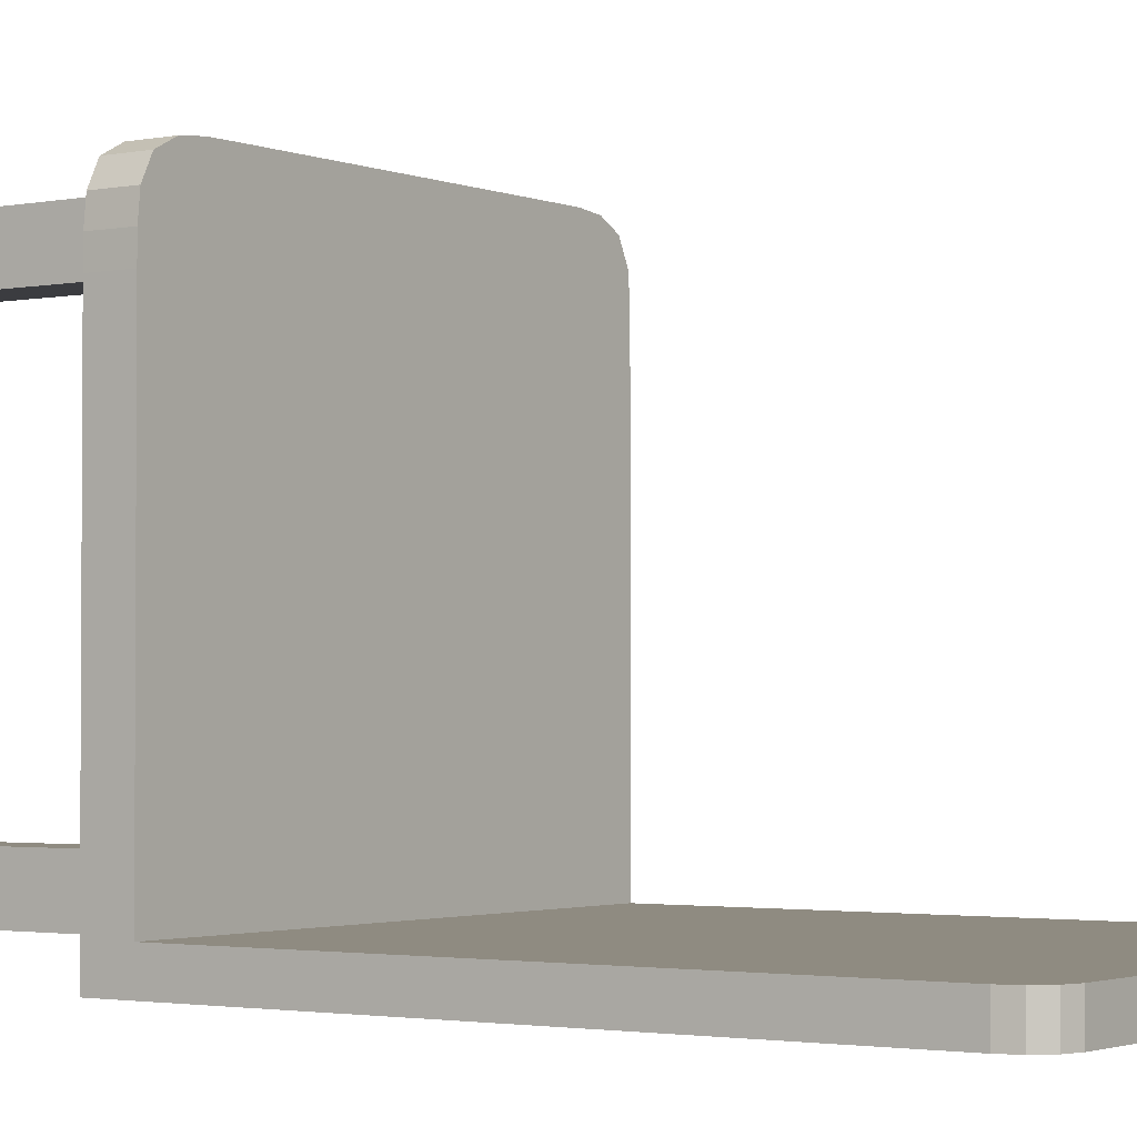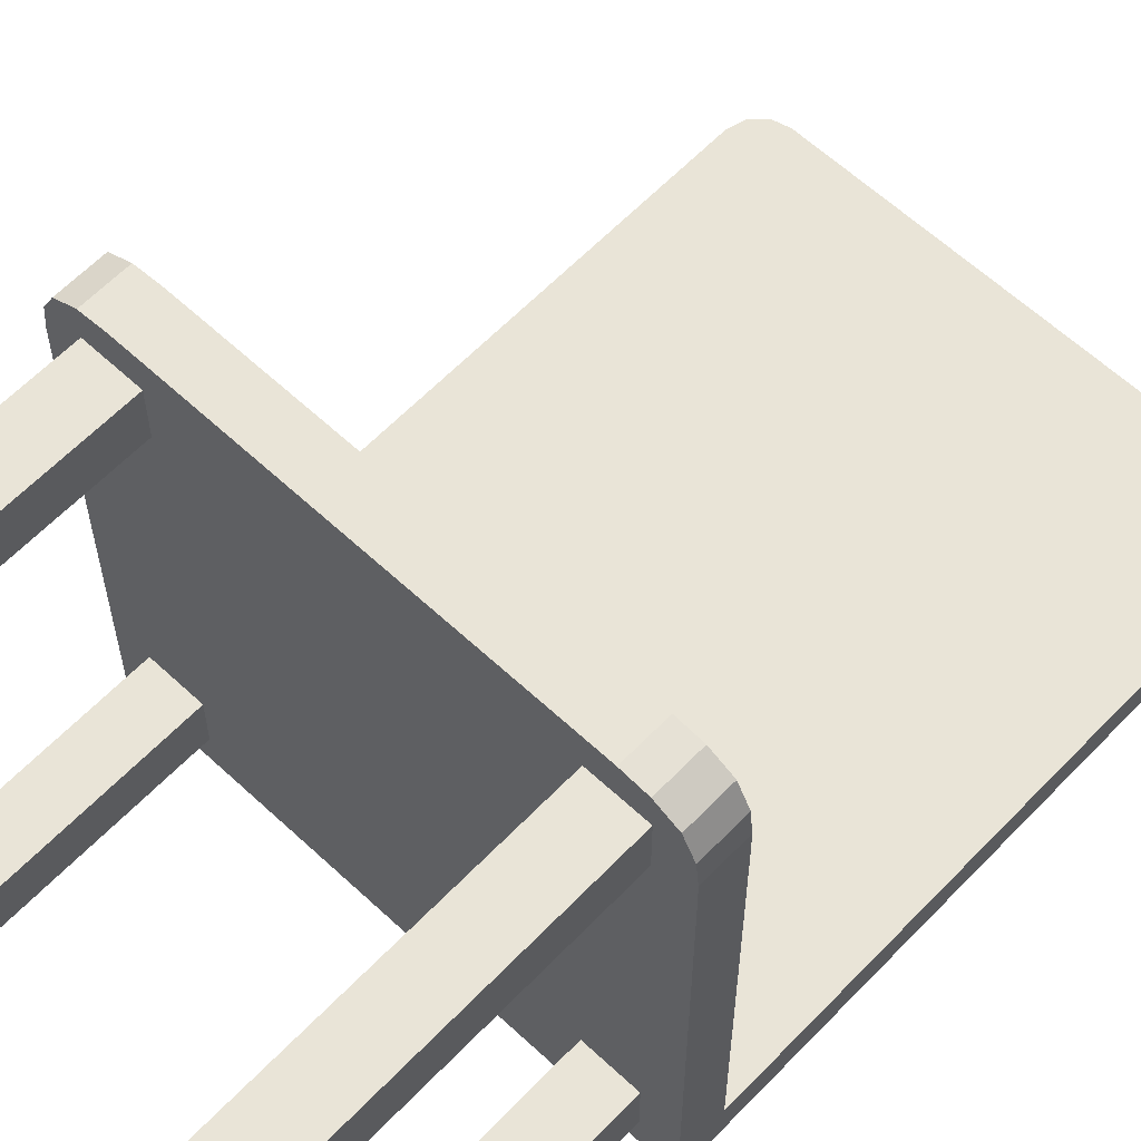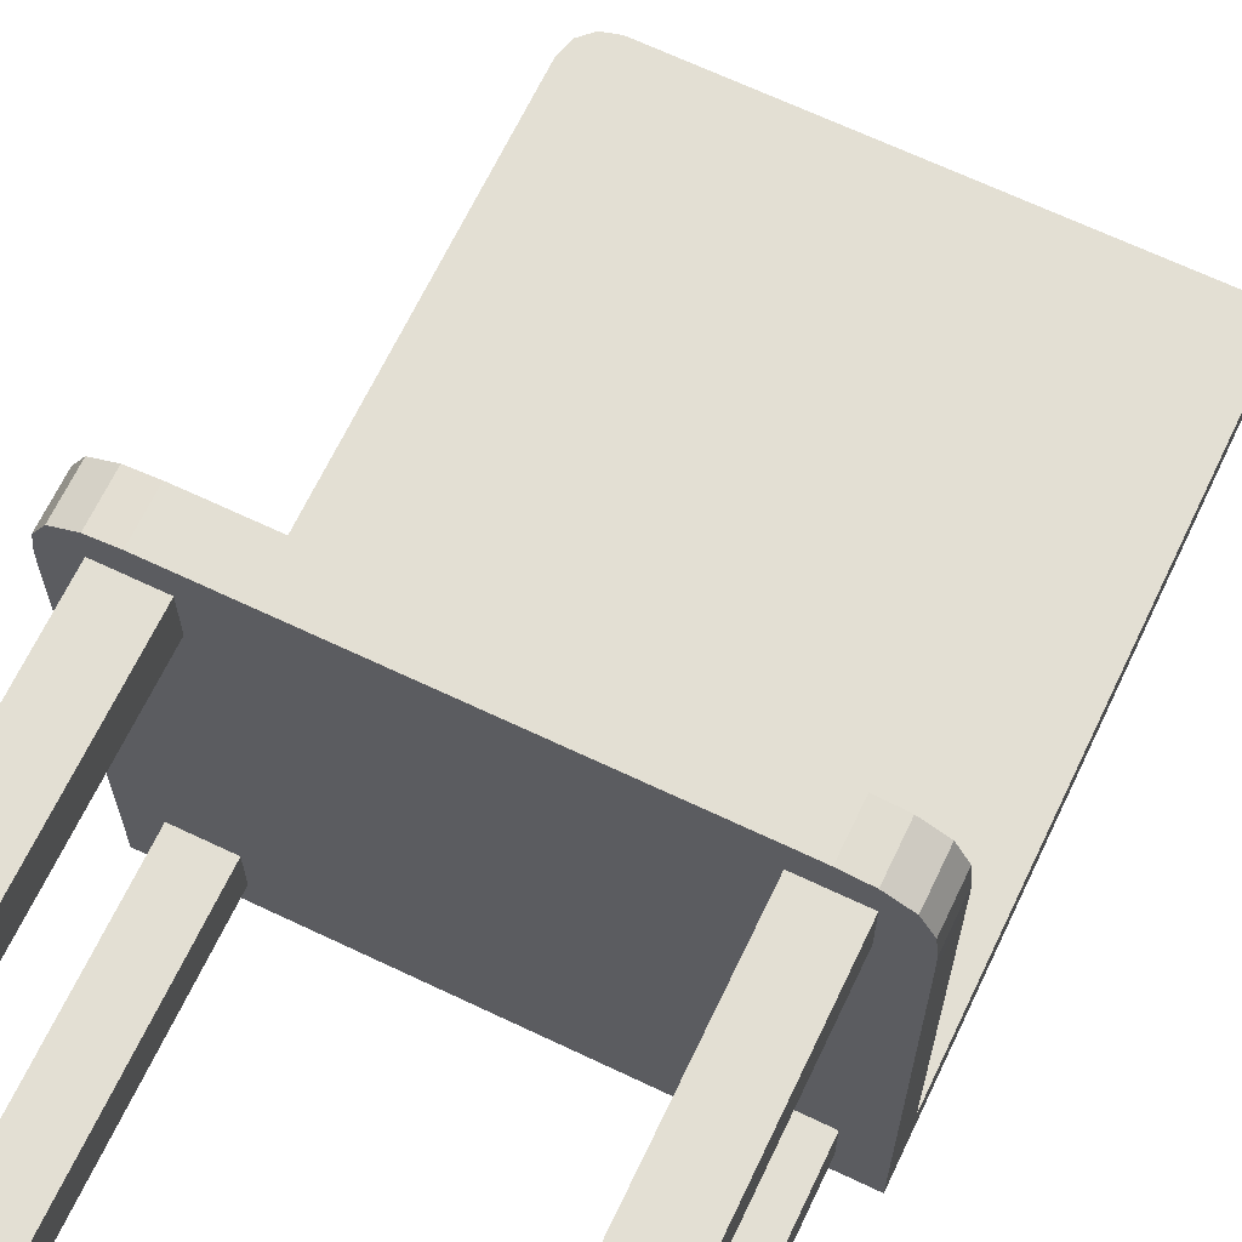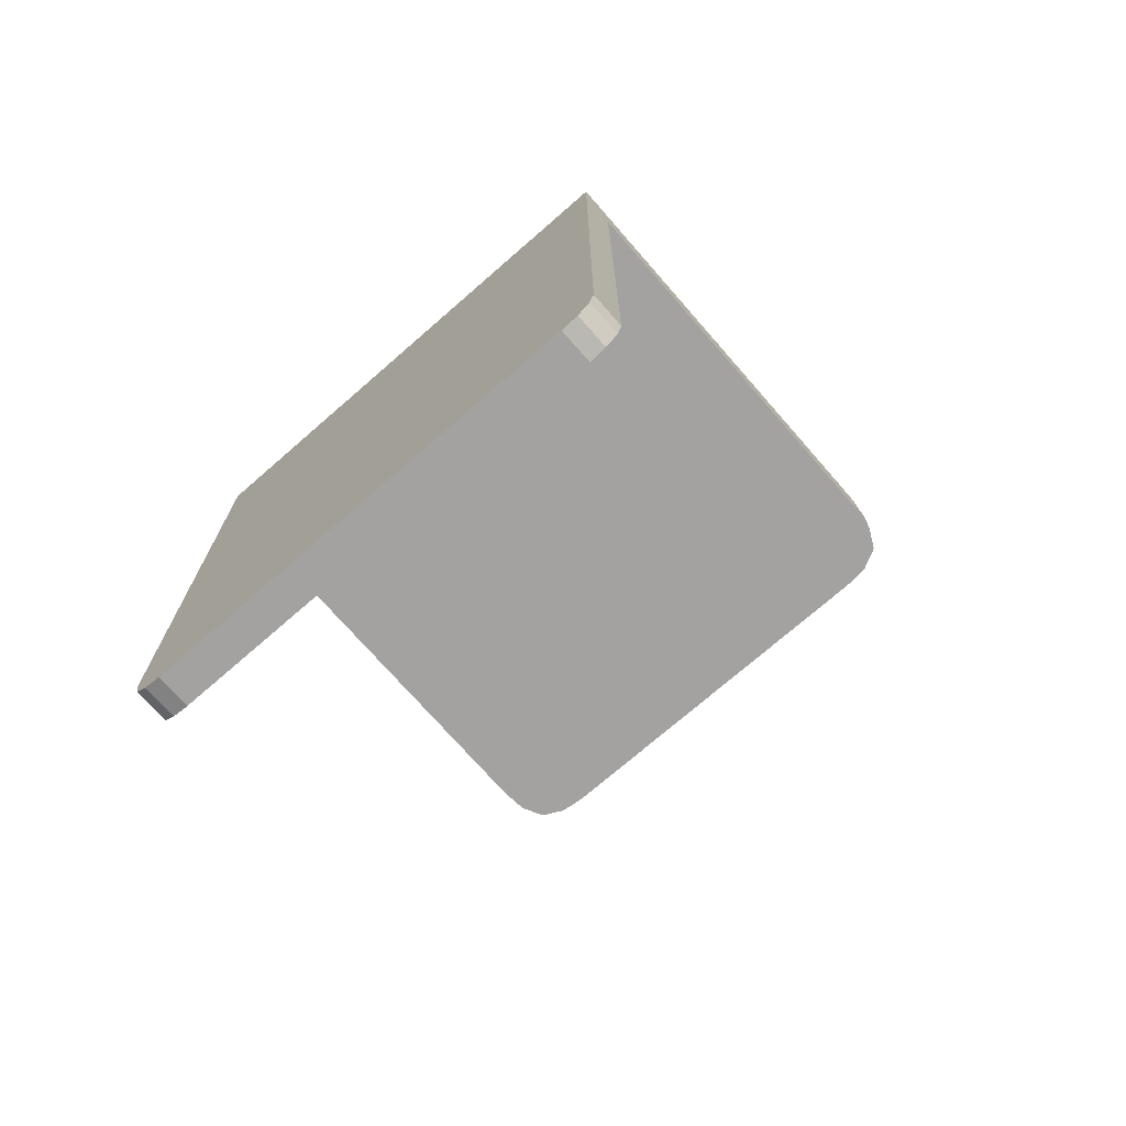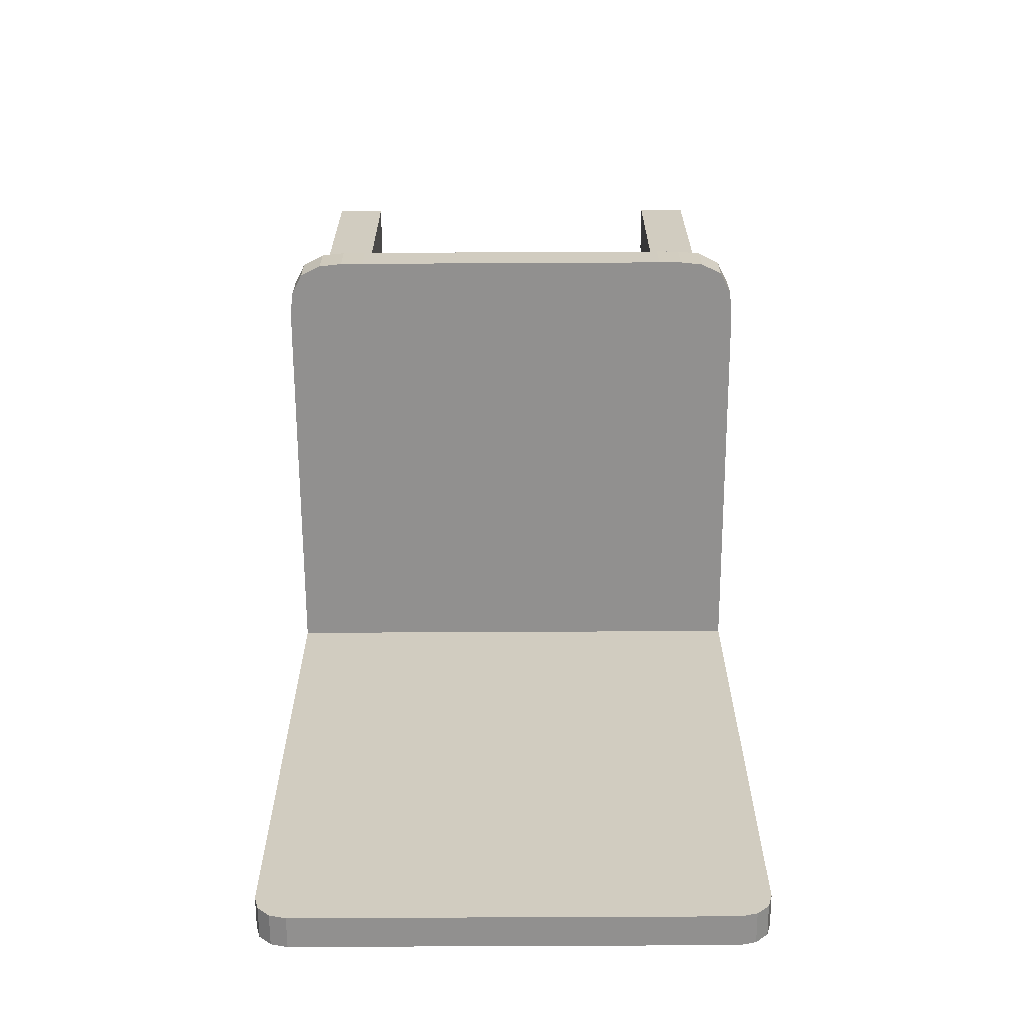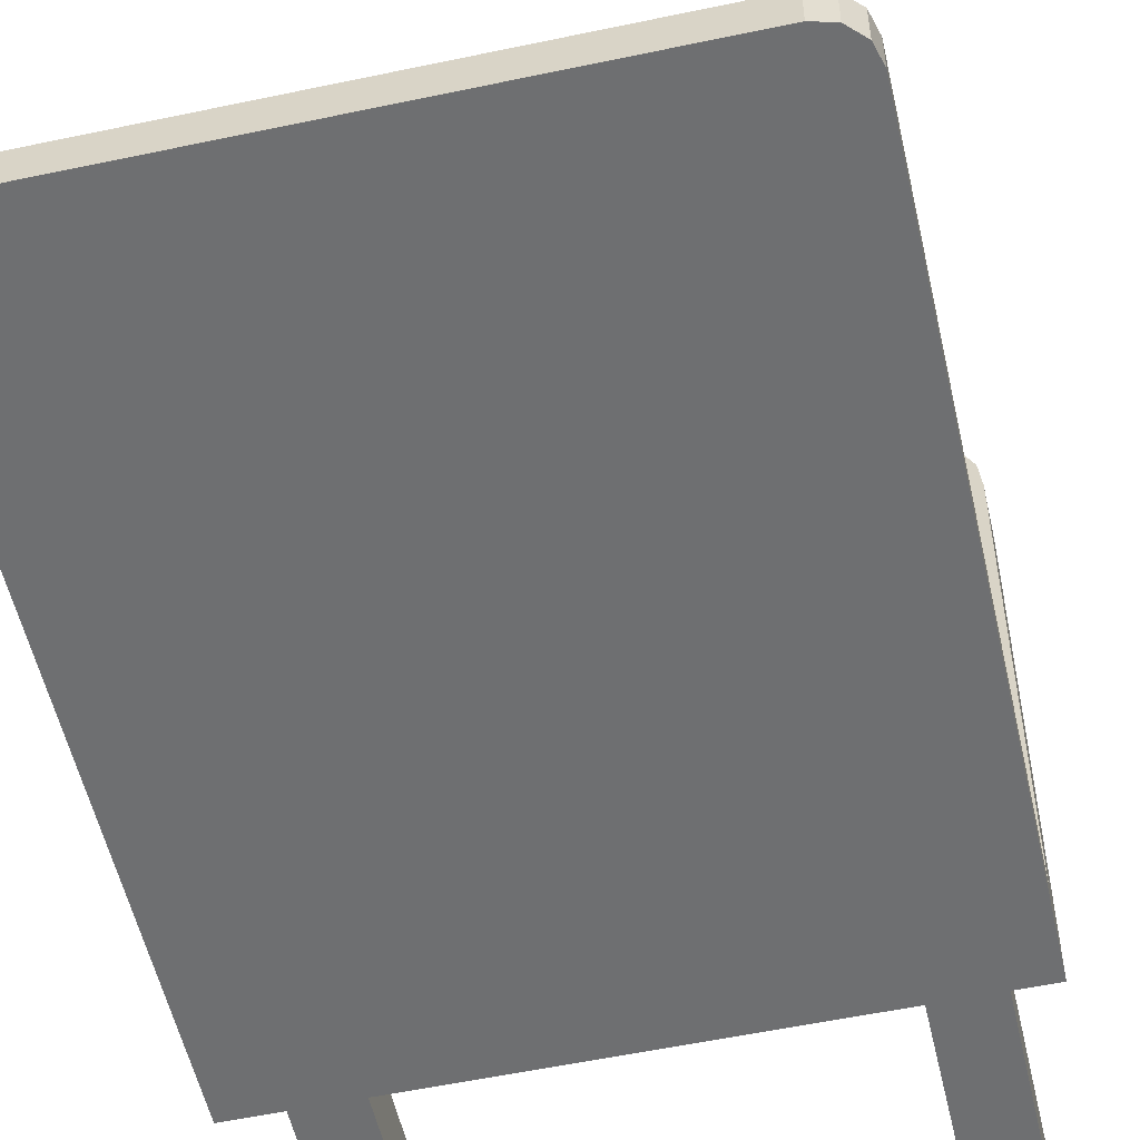
<metadata>
{"format":"obj","ext":"obj","renderer":"f3d","projection":"perspective","resolution":1024,"background":"white","views":[{"elev":-2.1,"azim":-54.8,"up":"+Z"},{"elev":61.1,"azim":-136.5,"up":"+Z"},{"elev":67.0,"azim":-154.5,"up":"+Z"},{"elev":-72.7,"azim":-138.9,"up":"+Y"},{"elev":-65.7,"azim":0.3,"up":"+Y"},{"elev":-54.6,"azim":12.7,"up":"+Z"}]}
</metadata>
<code>
o Cube.001_Cube.002_Cube.001_Cube.003
v 0.7 -0.35 1
v 0.8 -0.4 0.9
v 0.8 -0.35 0.9
v 0.7 -0.4 1
v 0.729 -0.4 0.9998
v 0.7578 -0.4 0.9968
v 0.7837 -0.4 0.9837
v 0.7968 -0.4 0.9578
v 0.7998 -0.4 0.929
v 0.7998 -0.35 0.929
v 0.7968 -0.35 0.9578
v 0.7837 -0.35 0.9837
v 0.7578 -0.35 0.9968
v 0.729 -0.35 0.9998
v 0.3 -0.35 1
v 0.2 -0.4 0.9
v 0.2 -0.35 0.9
v 0.3 -0.4 1
v 0.271 -0.4 0.9998
v 0.2422 -0.4 0.9968
v 0.2163 -0.4 0.9837
v 0.2032 -0.4 0.9578
v 0.2002 -0.4 0.929
v 0.2002 -0.35 0.929
v 0.2032 -0.35 0.9578
v 0.2163 -0.35 0.9837
v 0.2422 -0.35 0.9968
v 0.271 -0.35 0.9998
v 0.8 -0.35 0.44
v 0.8 -0.4 0.44
v 0.8 -0.4 0.4
v 0.8 -0.35 0.4
v 0.24 -0.35 0.4
v 0.24 -0.4 0.4
v 0.2 -0.4 0.4
v 0.2 -0.35 0.4
v 0.24 -0.35 0.96
v 0.76 -0.4 0.96
v 0.7 -0.4 0.96
v 0.76 -0.35 0.96
v 0.76 -0.4 0.4
v 0.76 -0.35 0.4
v 0.3 -0.35 0.96
v 0.3 -0.35 0.4
v 0.3 -0.4 0.4
v 0.24 -0.35 0.44
v 0.3 -0.35 0.44
v 0.76 -0.35 0.44
v 0.3 -0.4 0.44
v 0.24 -0.4 0.44
v 0.24 -1.1 0.44
v 0.3 -1.1 0.44
v 0.24 -1.1 0.4
v 0.2 -0.35 0.44
v 0.2 -0.4 0.44
v 0.8 -0.35 0.5
v 0.8 -0.4 0.5
v 0.3 -0 0.96
v 0.24 -0 0.96
v 0.24 -0.4 0.9
v 0.76 -0.35 0.9
v 0.7 -0.4 0.9
v 0.76 -0.4 0.9
v 0.24 -0.35 0.9
v 0.3 -0.4 0.9
v 0.3 -0.4 0.96
v 0.7 -0.35 0.96
v 0.76 -0 0.96
v 0.7 -0 0.96
v 0.7 -0.4 0.4
v 0.7 -1.1 0.4
v 0.3 -1.1 0.4
v 0.7 -0.35 0.4
v 0.7 -0.35 0.44
v 0.76 -1.1 0.4
v 0.7 -0.35 0.9
v 0.3 -0.35 0.9
v 0.3 -0.35 0.5
v 0.7 -0.35 0.5
v 0.3 -0.4 0.5
v 0.24 -0.4 0.5
v 0.76 -0.35 0.5
v 0.76 -0 0.44
v 0.76 -0 0.5
v 0.7 -0.4 0.44
v 0.7 -0.4 0.5
v 0.2 -0.4 0.5
v 0.2 -0.35 0.5
v 0.24 -0.35 0.5
v 0.76 -0.4 0.44
v 0.76 -0.4 0.5
v 0.24 -0 0.44
v 0.3 -0 0.44
v 0.3 -0 0.9
v 0.24 -0 0.9
v 0.76 -0 0.9
v 0.7 -0 0.9
v 0.7 -0 0.44
v 0.7 -0 0.5
v 0.24 -0 0.5
v 0.3 -0 0.5
v 0.76 -1.1 0.44
v 0.7 -1.1 0.44
v 0.24 -0.4 0.96
v 0.76 -1.1 0.44
v 0.8 -1.06 0.44
v 0.78 -1.095 0.44
v 0.7946 -1.08 0.44
v 0.8 -1.06 0.4
v 0.76 -1.1 0.4
v 0.7946 -1.08 0.4
v 0.78 -1.095 0.4
v 0.24 -1.1 0.4
v 0.2 -1.06 0.4
v 0.22 -1.095 0.4
v 0.2054 -1.08 0.4
v 0.2 -1.06 0.44
v 0.24 -1.1 0.44
v 0.2054 -1.08 0.44
v 0.22 -1.095 0.44
f 4 1 14 5
f 5 14 13 6
f 6 13 12 7
f 7 12 11 8
f 8 11 10 9
f 9 10 3 2
f 18 15 28 19
f 19 28 27 20
f 20 27 26 21
f 21 26 25 22
f 22 25 24 23
f 23 24 17 16
f 29 30 31 32
f 33 34 35 36
f 32 31 41 42
f 44 45 34 33
f 44 33 46 47
f 75 110 105 102
f 32 42 48 29
f 49 50 51 52
f 113 53 51 118
f 33 36 54 46
f 36 35 55 54
f 56 57 30 29
f 37 43 58 59
f 62 63 38 39
f 65 62 39 66
f 67 40 68 69
f 45 70 71 72
f 42 73 74 48
f 42 41 70 73
f 15 18 4 1
f 66 39 4 18
f 70 41 75 71
f 76 77 43 67
f 73 44 47 74
f 73 70 45 44
f 67 43 15 1
f 74 47 78 79
f 50 49 80 81
f 82 48 83 84
f 49 85 86 80
f 54 55 87 88
f 46 54 88 89
f 90 30 57 91
f 85 90 91 86
f 29 48 82 56
f 55 50 81 87
f 47 46 92 93
f 3 2 57 56
f 79 78 77 76
f 81 80 65 60
f 82 79 76 61
f 80 86 62 65
f 88 87 16 17
f 89 88 17 64
f 91 57 2 63
f 86 91 63 62
f 56 82 61 3
f 87 81 60 16
f 78 89 64 77
f 94 95 59 58
f 96 97 69 68
f 83 98 99 84
f 93 92 100 101
f 76 67 69 97
f 79 82 84 99
f 40 61 96 68
f 46 89 100 92
f 89 78 101 100
f 64 37 59 95
f 74 79 99 98
f 61 76 97 96
f 77 64 95 94
f 48 74 98 83
f 43 77 94 58
f 78 47 93 101
f 50 55 117 119 120 118 51
f 71 75 102 103
f 41 31 109 111 112 110 75
f 72 71 103 52
f 53 72 52 51
f 31 30 106 109
f 55 35 114 117
f 34 45 72 53
f 85 49 52 103
f 90 85 103 102
f 35 34 53 113 115 116 114
f 28 15 43 37 26 27
f 25 26 37 64 17 24
f 65 66 104 60
f 21 22 23 16 60 104
f 19 20 21 104 66 18
f 5 6 7 38 39 4
f 8 9 2 63 38 7
f 14 1 67 40 12 13
f 12 40 61 3 10 11
f 105 110 112 107
f 107 112 111 108
f 108 111 109 106
f 113 118 120 115
f 115 120 119 116
f 116 119 117 114
f 30 90 102 105 107 108 106

</code>
